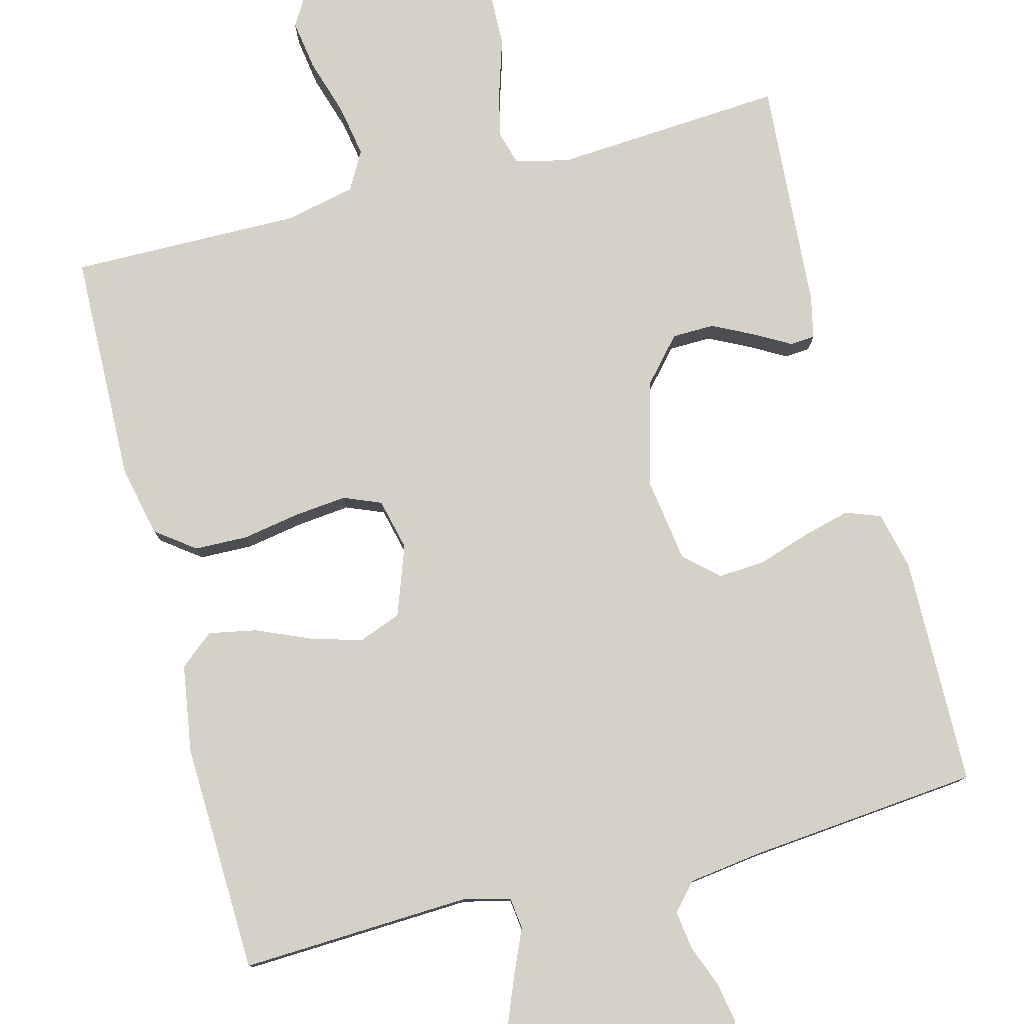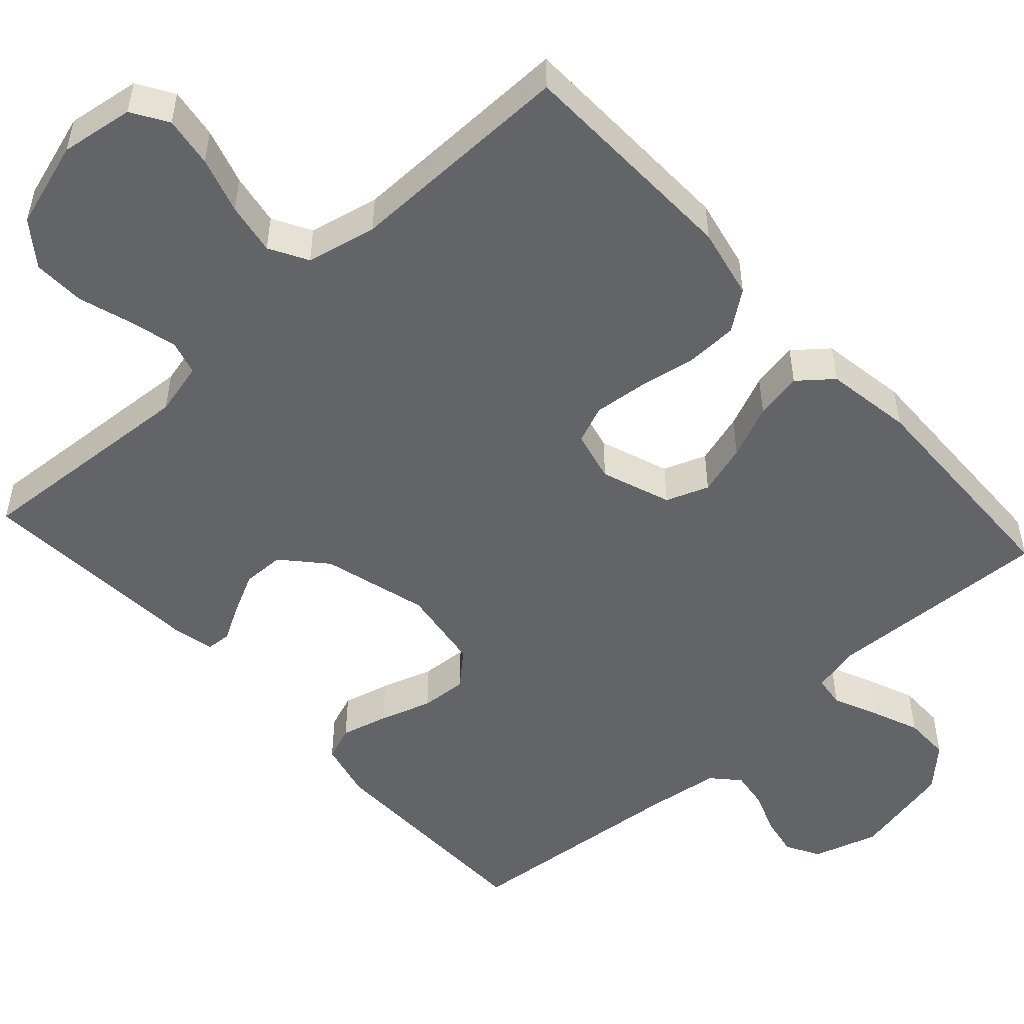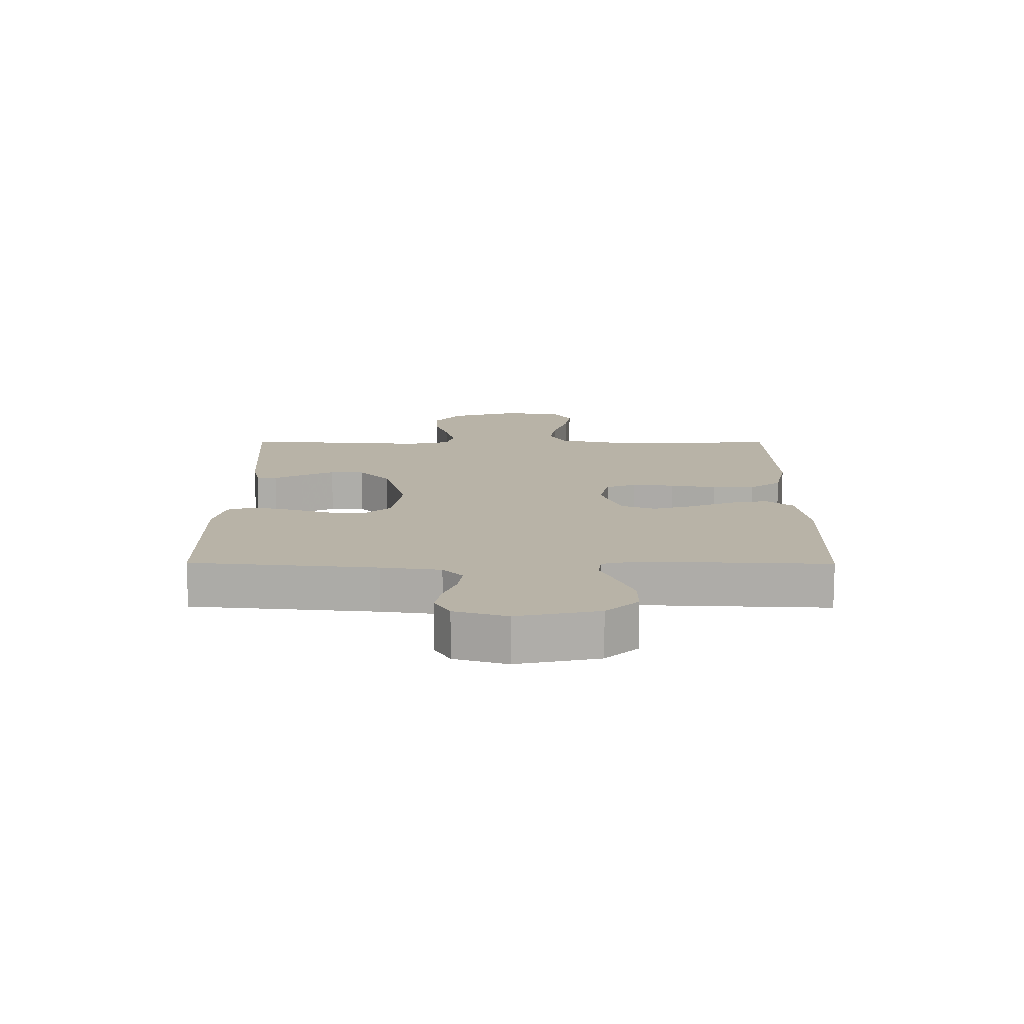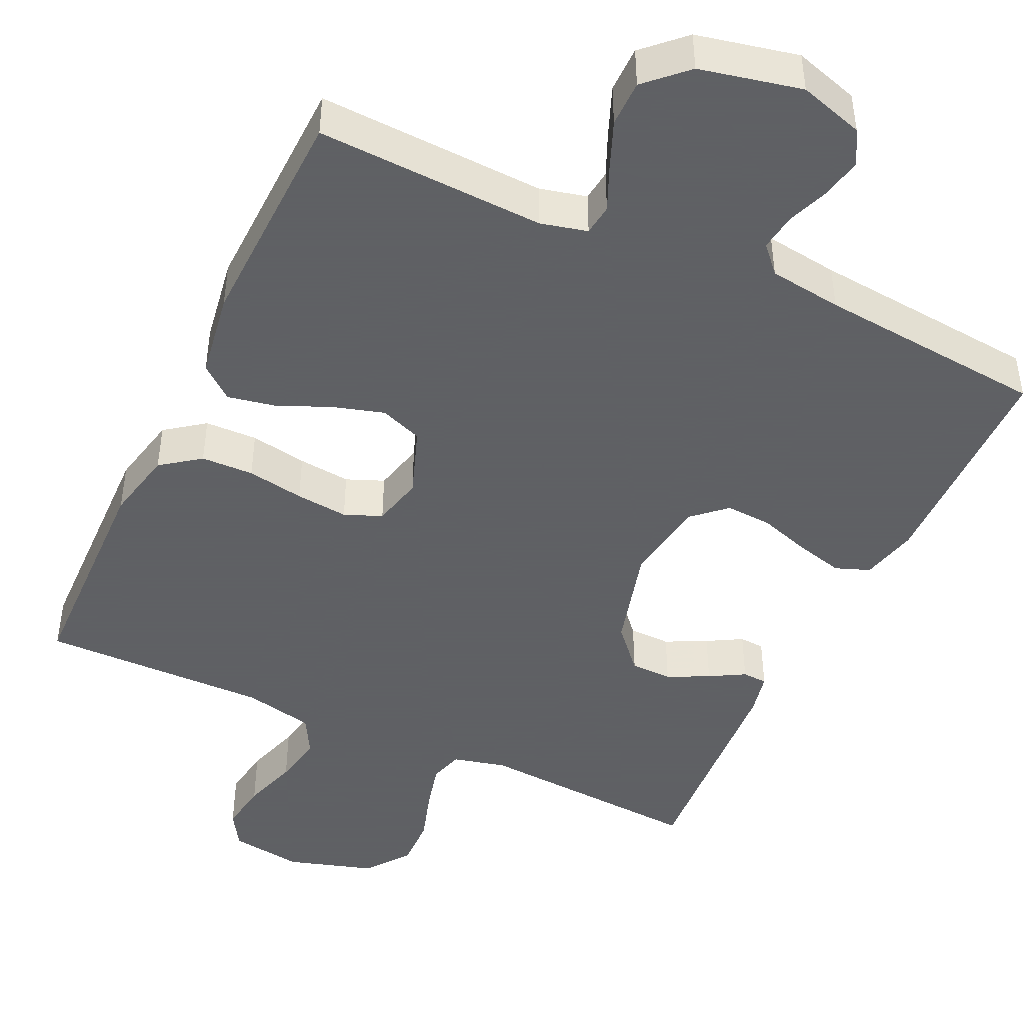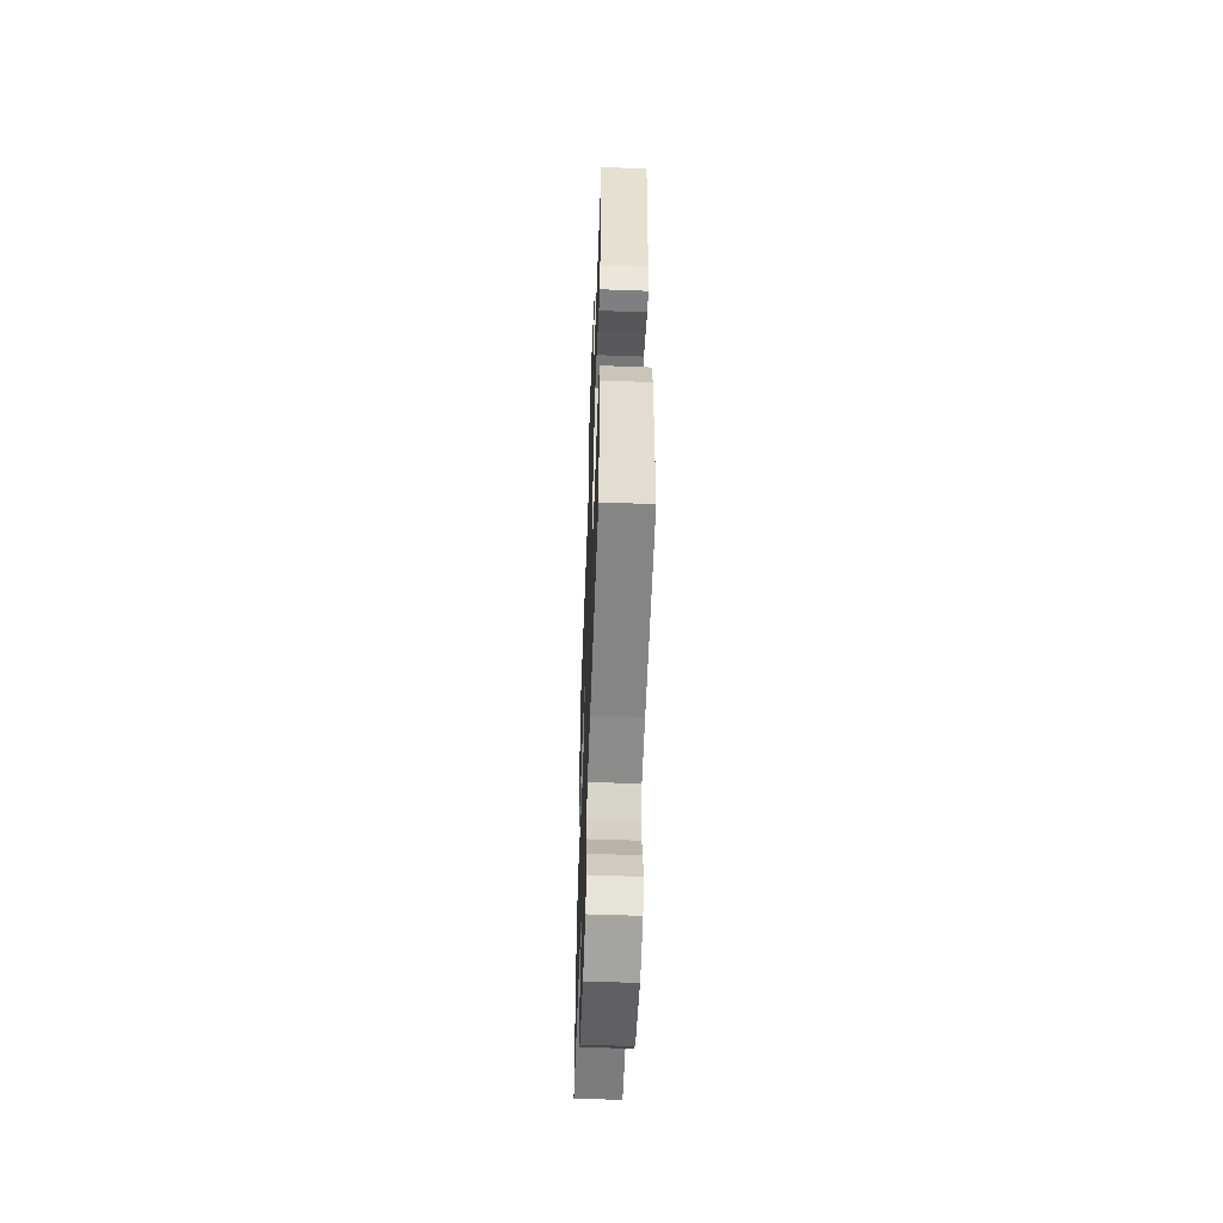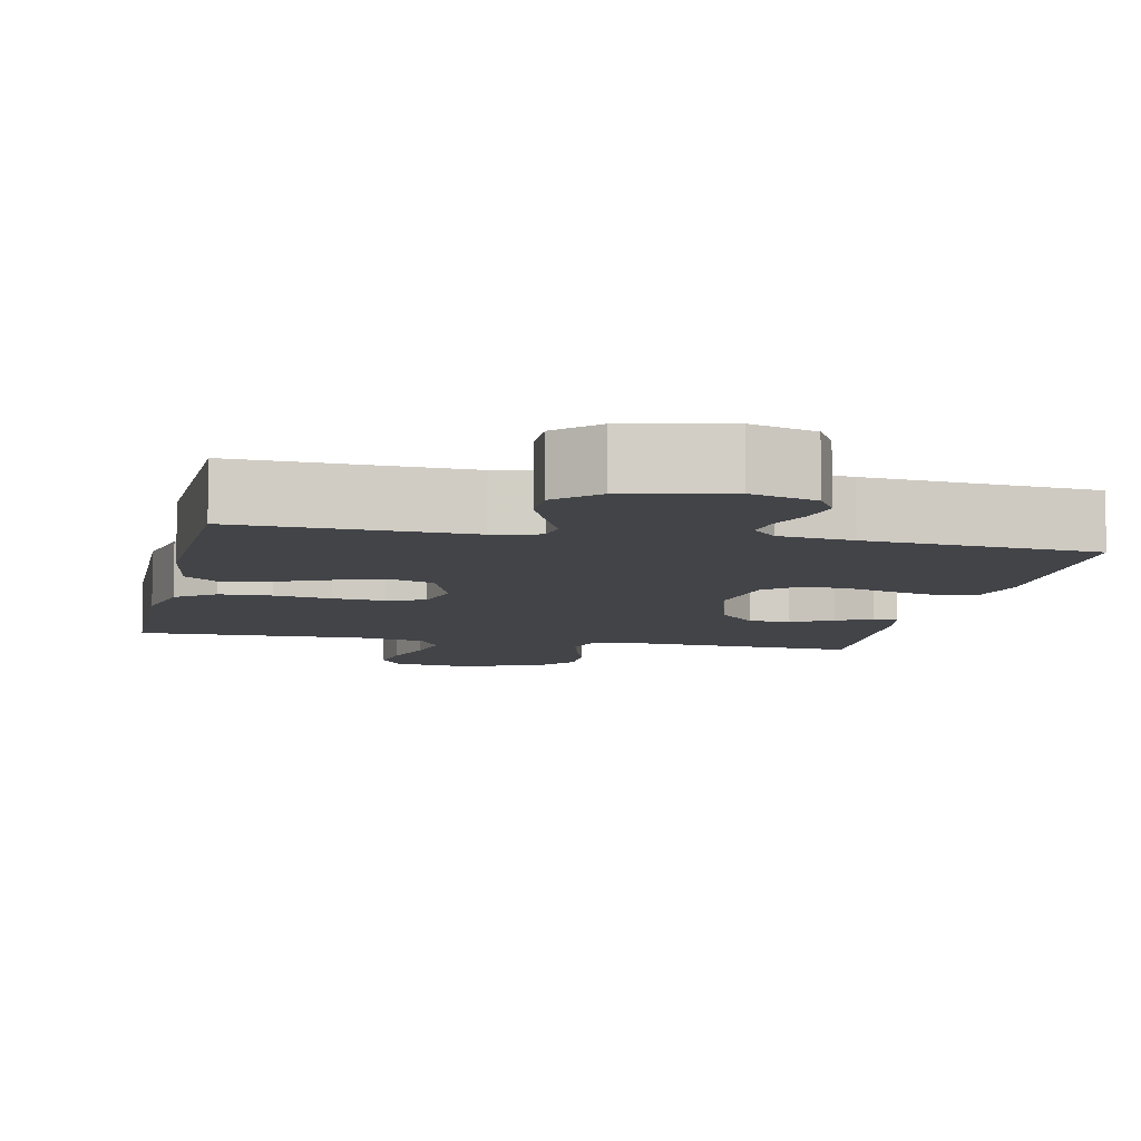
<metadata>
{"format":"obj","ext":"obj","renderer":"f3d","projection":"perspective","resolution":1024,"background":"white","views":[{"elev":79.1,"azim":165.4,"up":"+Y"},{"elev":-51.2,"azim":42.3,"up":"+Y"},{"elev":-77.3,"azim":-0.1,"up":"+Z"},{"elev":-45.3,"azim":154.9,"up":"+Y"},{"elev":-56.3,"azim":-92.2,"up":"+Z"},{"elev":-7.9,"azim":168.0,"up":"+Y"}]}
</metadata>
<code>
v 0.5 0.07 -0.5
v 0.2 0.07 -0.487
v 0.139 0.07 -0.502
v 0.134 0.07 -0.543
v 0.159 0.07 -0.6
v 0.185 0.07 -0.664
v 0.185 0.07 -0.725
v 0.133 0.07 -0.775
v 0 0.07 -0.804
v -0.085 0.07 -0.778
v -0.11 0.07 -0.734
v -0.1 0.07 -0.681
v -0.079 0.07 -0.626
v -0.072 0.07 -0.576
v -0.104 0.07 -0.541
v -0.2 0.07 -0.528
v -0.5 0.07 -0.5
v -0.505 0.07 -0.2
v -0.487 0.07 -0.125
v -0.442 0.07 -0.108
v -0.38 0.07 -0.124
v -0.312 0.07 -0.146
v -0.251 0.07 -0.15
v -0.207 0.07 -0.11
v -0.191 0.07 0
v -0.229 0.07 0.138
v -0.279 0.07 0.194
v -0.334 0.07 0.195
v -0.388 0.07 0.168
v -0.434 0.07 0.142
v -0.467 0.07 0.144
v -0.479 0.07 0.2
v -0.5 0.07 0.5
v -0.2 0.07 0.48
v -0.13 0.07 0.497
v -0.117 0.07 0.542
v -0.133 0.07 0.605
v -0.155 0.07 0.675
v -0.157 0.07 0.743
v -0.114 0.07 0.8
v 0 0.07 0.835
v 0.096 0.07 0.821
v 0.125 0.07 0.774
v 0.115 0.07 0.708
v 0.092 0.07 0.634
v 0.08 0.07 0.566
v 0.108 0.07 0.516
v 0.2 0.07 0.496
v 0.5 0.07 0.5
v 0.508 0.07 0.2
v 0.488 0.07 0.107
v 0.437 0.07 0.069
v 0.368 0.07 0.067
v 0.293 0.07 0.08
v 0.224 0.07 0.087
v 0.175 0.07 0.067
v 0.159 0.07 0
v 0.192 0.07 -0.091
v 0.248 0.07 -0.112
v 0.315 0.07 -0.092
v 0.385 0.07 -0.062
v 0.447 0.07 -0.05
v 0.491 0.07 -0.086
v 0.509 0.07 -0.2
v 0.5 0 -0.5
v 0.2 0 -0.487
v 0.139 0 -0.502
v 0.134 0 -0.543
v 0.159 0 -0.6
v 0.185 0 -0.664
v 0.185 0 -0.725
v 0.133 0 -0.775
v 0 0 -0.804
v -0.085 0 -0.778
v -0.11 0 -0.734
v -0.1 0 -0.681
v -0.079 0 -0.626
v -0.072 0 -0.576
v -0.104 0 -0.541
v -0.2 0 -0.528
v -0.5 0 -0.5
v -0.505 0 -0.2
v -0.487 0 -0.125
v -0.442 0 -0.108
v -0.38 0 -0.124
v -0.312 0 -0.146
v -0.251 0 -0.15
v -0.207 0 -0.11
v -0.191 0 0
v -0.229 0 0.138
v -0.279 0 0.194
v -0.334 0 0.195
v -0.388 0 0.168
v -0.434 0 0.142
v -0.467 0 0.144
v -0.479 0 0.2
v -0.5 0 0.5
v -0.2 0 0.48
v -0.13 0 0.497
v -0.117 0 0.542
v -0.133 0 0.605
v -0.155 0 0.675
v -0.157 0 0.743
v -0.114 0 0.8
v 0 0 0.835
v 0.096 0 0.821
v 0.125 0 0.774
v 0.115 0 0.708
v 0.092 0 0.634
v 0.08 0 0.566
v 0.108 0 0.516
v 0.2 0 0.496
v 0.5 0 0.5
v 0.508 0 0.2
v 0.488 0 0.107
v 0.437 0 0.069
v 0.368 0 0.067
v 0.293 0 0.08
v 0.224 0 0.087
v 0.175 0 0.067
v 0.159 0 0
v 0.192 0 -0.091
v 0.248 0 -0.112
v 0.315 0 -0.092
v 0.385 0 -0.062
v 0.447 0 -0.05
v 0.491 0 -0.086
v 0.509 0 -0.2
f 64 1 2
f 63 64 2
f 62 63 2
f 61 62 2
f 60 61 2
f 59 60 2 3
f 58 59 3
f 57 58 3
f 52 53 54
f 51 52 54
f 50 51 54
f 49 50 54
f 48 49 54
f 47 48 54 55
f 46 47 55 56
f 43 44 45
f 42 43 45
f 41 42 45
f 40 41 45
f 39 40 45
f 38 39 45
f 37 38 45
f 36 37 45 46
f 46 56 57
f 36 46 57
f 35 36 57
f 32 33 34
f 31 32 34
f 30 31 34
f 29 30 34
f 28 29 34 35
f 20 21 22
f 19 20 22
f 18 19 22
f 17 18 22
f 16 17 22
f 15 16 22 23
f 14 15 23 24
f 11 12 13
f 10 11 13
f 9 10 13
f 8 9 13
f 7 8 13
f 6 7 13
f 5 6 13
f 4 5 13
f 4 13 14
f 14 24 25
f 4 14 25
f 3 4 25
f 27 28 35
f 26 27 35 57
f 3 25 26 57
f 66 65 128
f 66 128 127
f 66 127 126
f 66 126 125
f 66 125 124
f 67 66 124 123
f 67 123 122
f 67 122 121
f 118 117 116
f 118 116 115
f 118 115 114
f 118 114 113
f 118 113 112
f 119 118 112 111
f 120 119 111 110
f 109 108 107
f 109 107 106
f 109 106 105
f 109 105 104
f 109 104 103
f 109 103 102
f 109 102 101
f 110 109 101 100
f 121 120 110
f 121 110 100
f 121 100 99
f 98 97 96
f 98 96 95
f 98 95 94
f 98 94 93
f 99 98 93 92
f 86 85 84
f 86 84 83
f 86 83 82
f 86 82 81
f 86 81 80
f 87 86 80 79
f 88 87 79 78
f 77 76 75
f 77 75 74
f 77 74 73
f 77 73 72
f 77 72 71
f 77 71 70
f 77 70 69
f 77 69 68
f 78 77 68
f 89 88 78
f 89 78 68
f 89 68 67
f 99 92 91
f 121 99 91 90
f 121 90 89 67
f 1 65 66 2
f 2 66 67 3
f 3 67 68 4
f 4 68 69 5
f 5 69 70 6
f 6 70 71 7
f 7 71 72 8
f 8 72 73 9
f 9 73 74 10
f 10 74 75 11
f 11 75 76 12
f 12 76 77 13
f 13 77 78 14
f 14 78 79 15
f 15 79 80 16
f 16 80 81 17
f 17 81 82 18
f 18 82 83 19
f 19 83 84 20
f 20 84 85 21
f 21 85 86 22
f 22 86 87 23
f 23 87 88 24
f 24 88 89 25
f 25 89 90 26
f 26 90 91 27
f 27 91 92 28
f 28 92 93 29
f 29 93 94 30
f 30 94 95 31
f 31 95 96 32
f 32 96 97 33
f 33 97 98 34
f 34 98 99 35
f 35 99 100 36
f 36 100 101 37
f 37 101 102 38
f 38 102 103 39
f 39 103 104 40
f 40 104 105 41
f 41 105 106 42
f 42 106 107 43
f 43 107 108 44
f 44 108 109 45
f 45 109 110 46
f 46 110 111 47
f 47 111 112 48
f 48 112 113 49
f 49 113 114 50
f 50 114 115 51
f 51 115 116 52
f 52 116 117 53
f 53 117 118 54
f 54 118 119 55
f 55 119 120 56
f 56 120 121 57
f 57 121 122 58
f 58 122 123 59
f 59 123 124 60
f 60 124 125 61
f 61 125 126 62
f 62 126 127 63
f 63 127 128 64
f 64 128 65 1

</code>
